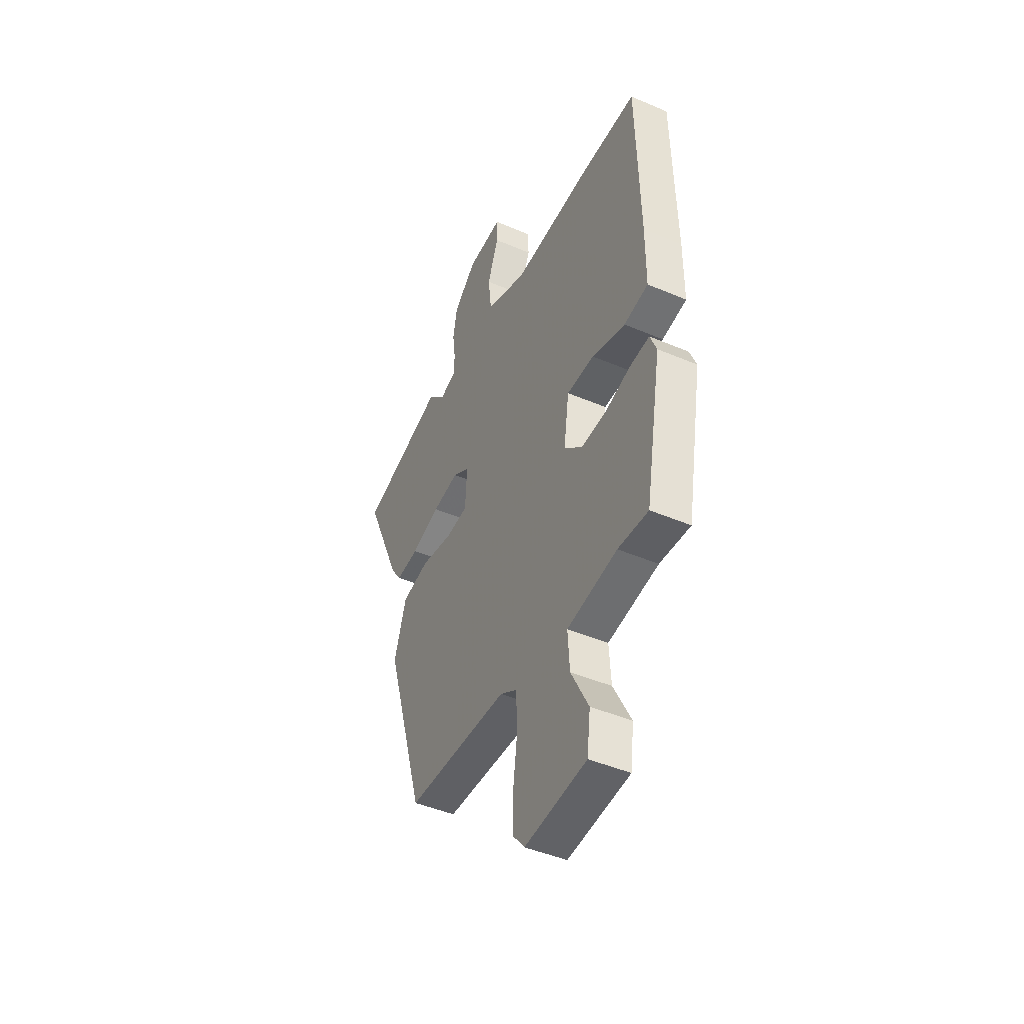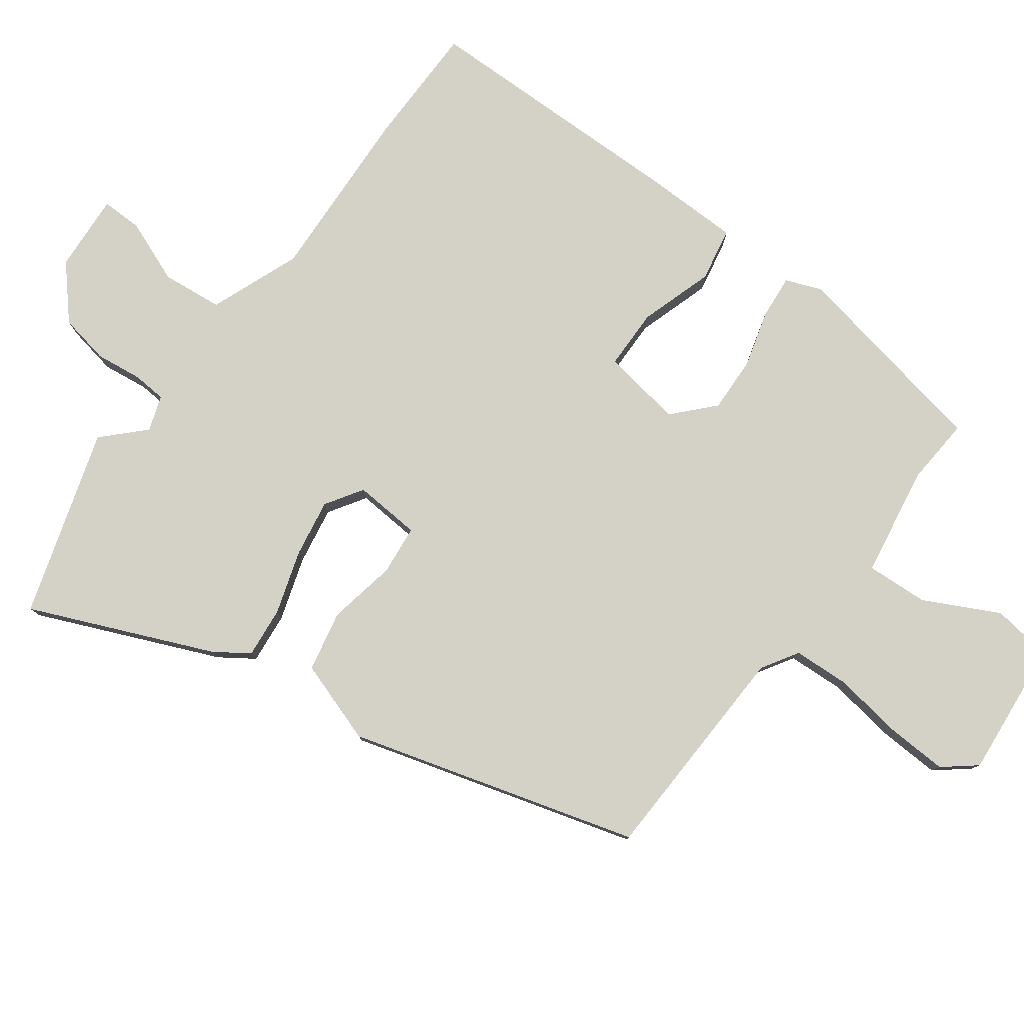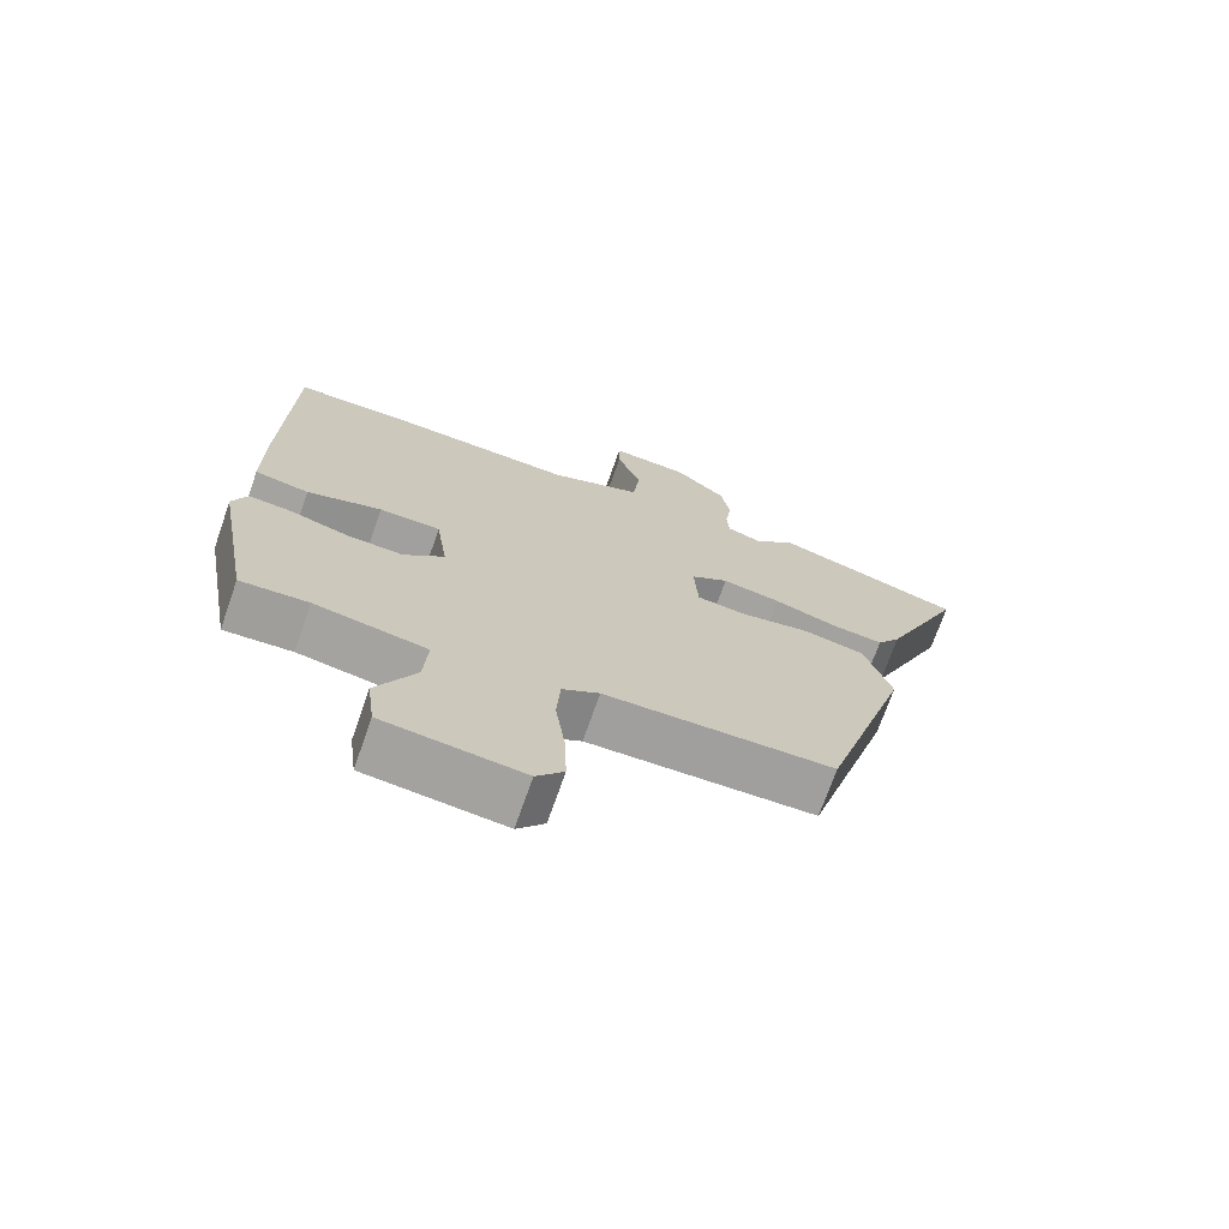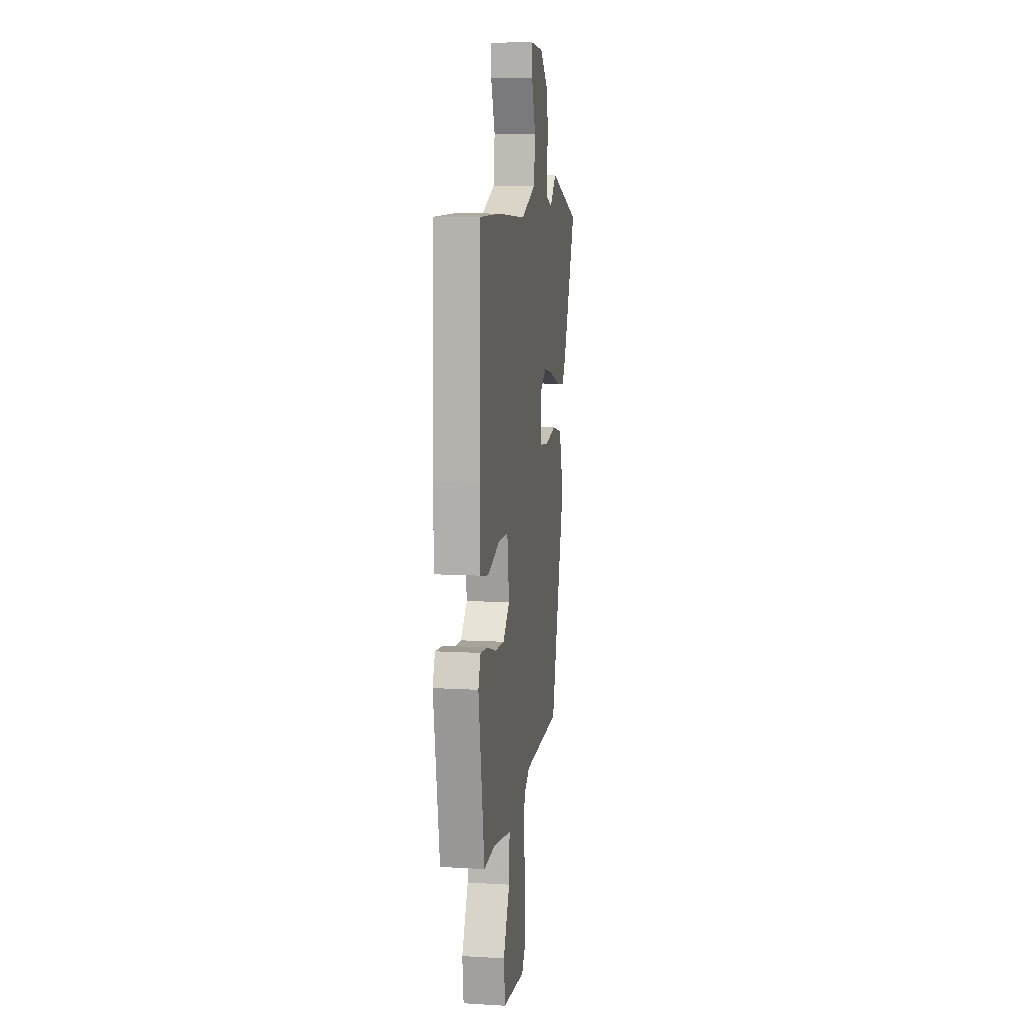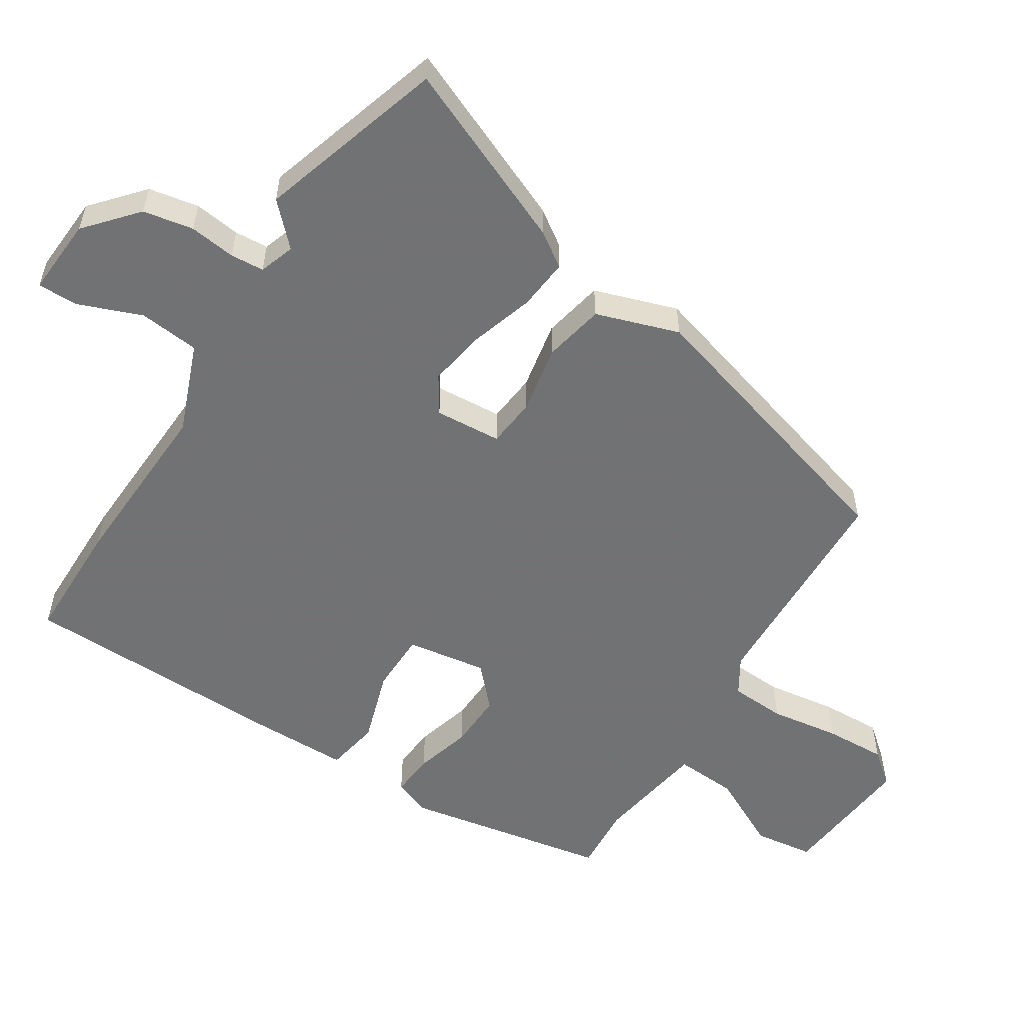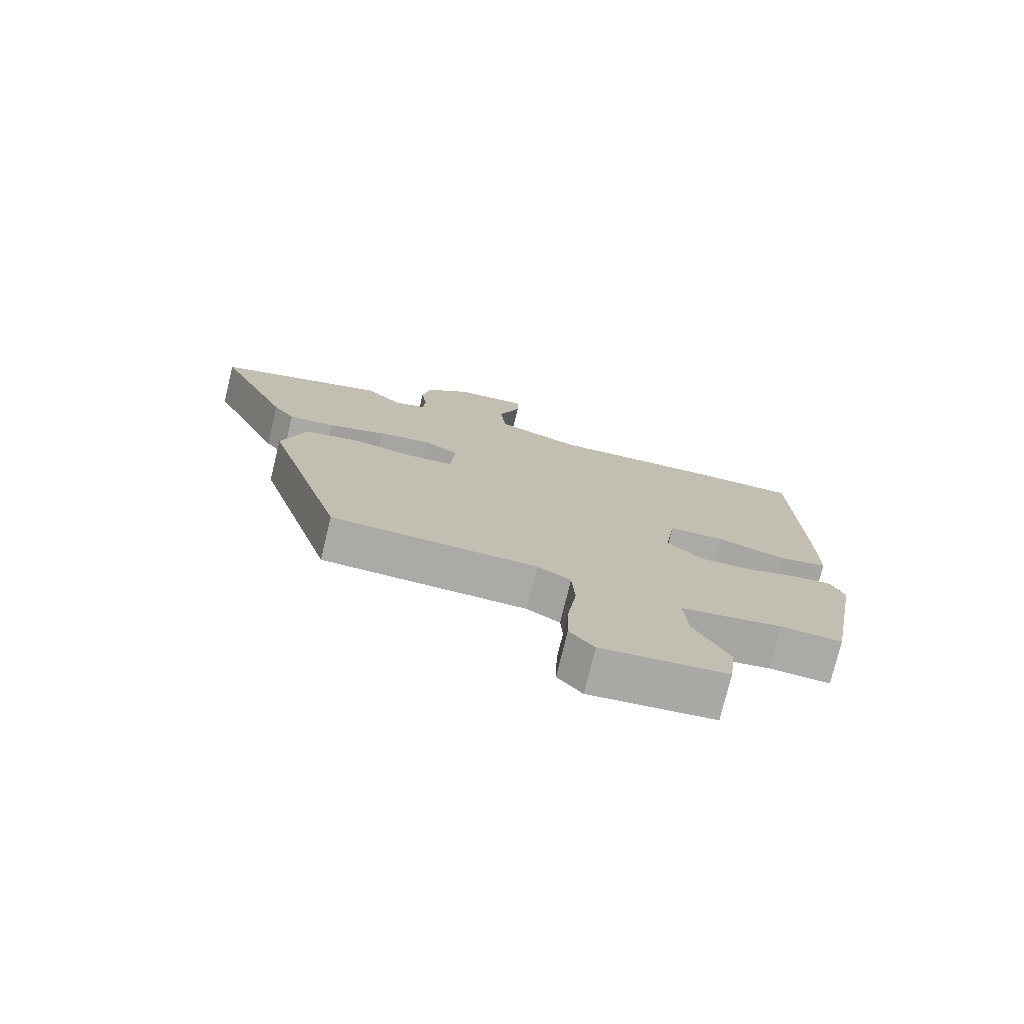
<metadata>
{"format":"obj","ext":"obj","renderer":"f3d","projection":"perspective","resolution":1024,"background":"white","views":[{"elev":-45.0,"azim":-116.3,"up":"+Z"},{"elev":79.8,"azim":127.1,"up":"+Y"},{"elev":-71.6,"azim":-19.3,"up":"+Z"},{"elev":9.5,"azim":-81.4,"up":"+Z"},{"elev":-55.6,"azim":58.1,"up":"+Y"},{"elev":-75.9,"azim":166.4,"up":"+Z"}]}
</metadata>
<code>
v -0.504 0.07 0.5
v -0.327 0.07 0.5
v -0.07 0.07 0.486
v 0.062 0.07 0.536
v 0.072 0.07 0.624
v 0.037 0.07 0.716
v 0.037 0.07 0.775
v 0.15 0.07 0.767
v 0.223 0.07 0.702
v 0.236 0.07 0.629
v 0.227 0.07 0.562
v 0.23 0.07 0.513
v 0.281 0.07 0.495
v 0.339 0.07 0.551
v 0.61 0.07 0.465
v 0.494 0.07 0.202
v 0.46 0.07 0.153
v 0.386 0.07 0.161
v 0.294 0.07 0.191
v 0.21 0.07 0.206
v 0.156 0.07 0.172
v 0.162 0.07 0.075
v 0.234 0.07 0.067
v 0.334 0.07 0.085
v 0.422 0.07 0.066
v 0.461 0.07 -0.055
v 0.336 0.07 -0.472
v 0.009 0.07 -0.48
v -0.044 0.07 -0.512
v -0.049 0.07 -0.593
v -0.035 0.07 -0.695
v -0.032 0.07 -0.784
v -0.071 0.07 -0.831
v -0.269 0.07 -0.81
v -0.28 0.07 -0.723
v -0.224 0.07 -0.615
v -0.218 0.07 -0.525
v -0.379 0.07 -0.497
v -0.476 0.07 -0.503
v -0.529 0.07 -0.204
v -0.508 0.07 -0.152
v -0.445 0.07 -0.158
v -0.363 0.07 -0.182
v -0.282 0.07 -0.186
v -0.224 0.07 -0.133
v -0.241 0.07 -0.016
v -0.329 0.07 -0.014
v -0.436 0.07 -0.047
v -0.514 0.07 -0.032
v -0.514 0.07 0.11
v -0.504 0 0.5
v -0.327 0 0.5
v -0.07 0 0.486
v 0.062 0 0.536
v 0.072 0 0.624
v 0.037 0 0.716
v 0.037 0 0.775
v 0.15 0 0.767
v 0.223 0 0.702
v 0.236 0 0.629
v 0.227 0 0.562
v 0.23 0 0.513
v 0.281 0 0.495
v 0.339 0 0.551
v 0.61 0 0.465
v 0.494 0 0.202
v 0.46 0 0.153
v 0.386 0 0.161
v 0.294 0 0.191
v 0.21 0 0.206
v 0.156 0 0.172
v 0.162 0 0.075
v 0.234 0 0.067
v 0.334 0 0.085
v 0.422 0 0.066
v 0.461 0 -0.055
v 0.336 0 -0.472
v 0.009 0 -0.48
v -0.044 0 -0.512
v -0.049 0 -0.593
v -0.035 0 -0.695
v -0.032 0 -0.784
v -0.071 0 -0.831
v -0.269 0 -0.81
v -0.28 0 -0.723
v -0.224 0 -0.615
v -0.218 0 -0.525
v -0.379 0 -0.497
v -0.476 0 -0.503
v -0.529 0 -0.204
v -0.508 0 -0.152
v -0.445 0 -0.158
v -0.363 0 -0.182
v -0.282 0 -0.186
v -0.224 0 -0.133
v -0.241 0 -0.016
v -0.329 0 -0.014
v -0.436 0 -0.047
v -0.514 0 -0.032
v -0.514 0 0.11
f 1 2 3
f 50 1 3
f 49 50 3
f 48 49 3
f 47 48 3
f 46 47 3 4
f 45 46 4
f 41 42 43
f 40 41 43
f 39 40 43
f 38 39 43
f 37 38 43 44
f 34 35 36
f 33 34 36
f 32 33 36
f 31 32 36
f 30 31 36
f 29 30 36 37
f 37 44 45
f 29 37 45
f 28 29 45
f 27 28 45
f 26 27 45
f 25 26 45
f 24 25 45
f 23 24 45
f 17 18 19
f 16 17 19
f 15 16 19
f 14 15 19
f 13 14 19
f 12 13 19 20
f 11 12 20 21
f 9 10 11
f 8 9 11
f 7 8 11
f 6 7 11
f 5 6 11
f 4 5 11 21
f 22 23 45
f 4 21 22 45
f 53 52 51
f 53 51 100
f 53 100 99
f 53 99 98
f 53 98 97
f 54 53 97 96
f 54 96 95
f 93 92 91
f 93 91 90
f 93 90 89
f 93 89 88
f 94 93 88 87
f 86 85 84
f 86 84 83
f 86 83 82
f 86 82 81
f 86 81 80
f 87 86 80 79
f 95 94 87
f 95 87 79
f 95 79 78
f 95 78 77
f 95 77 76
f 95 76 75
f 95 75 74
f 95 74 73
f 69 68 67
f 69 67 66
f 69 66 65
f 69 65 64
f 69 64 63
f 70 69 63 62
f 71 70 62 61
f 61 60 59
f 61 59 58
f 61 58 57
f 61 57 56
f 61 56 55
f 71 61 55 54
f 95 73 72
f 95 72 71 54
f 1 51 52 2
f 2 52 53 3
f 3 53 54 4
f 4 54 55 5
f 5 55 56 6
f 6 56 57 7
f 7 57 58 8
f 8 58 59 9
f 9 59 60 10
f 10 60 61 11
f 11 61 62 12
f 12 62 63 13
f 13 63 64 14
f 14 64 65 15
f 15 65 66 16
f 16 66 67 17
f 17 67 68 18
f 18 68 69 19
f 19 69 70 20
f 20 70 71 21
f 21 71 72 22
f 22 72 73 23
f 23 73 74 24
f 24 74 75 25
f 25 75 76 26
f 26 76 77 27
f 27 77 78 28
f 28 78 79 29
f 29 79 80 30
f 30 80 81 31
f 31 81 82 32
f 32 82 83 33
f 33 83 84 34
f 34 84 85 35
f 35 85 86 36
f 36 86 87 37
f 37 87 88 38
f 38 88 89 39
f 39 89 90 40
f 40 90 91 41
f 41 91 92 42
f 42 92 93 43
f 43 93 94 44
f 44 94 95 45
f 45 95 96 46
f 46 96 97 47
f 47 97 98 48
f 48 98 99 49
f 49 99 100 50
f 50 100 51 1

</code>
